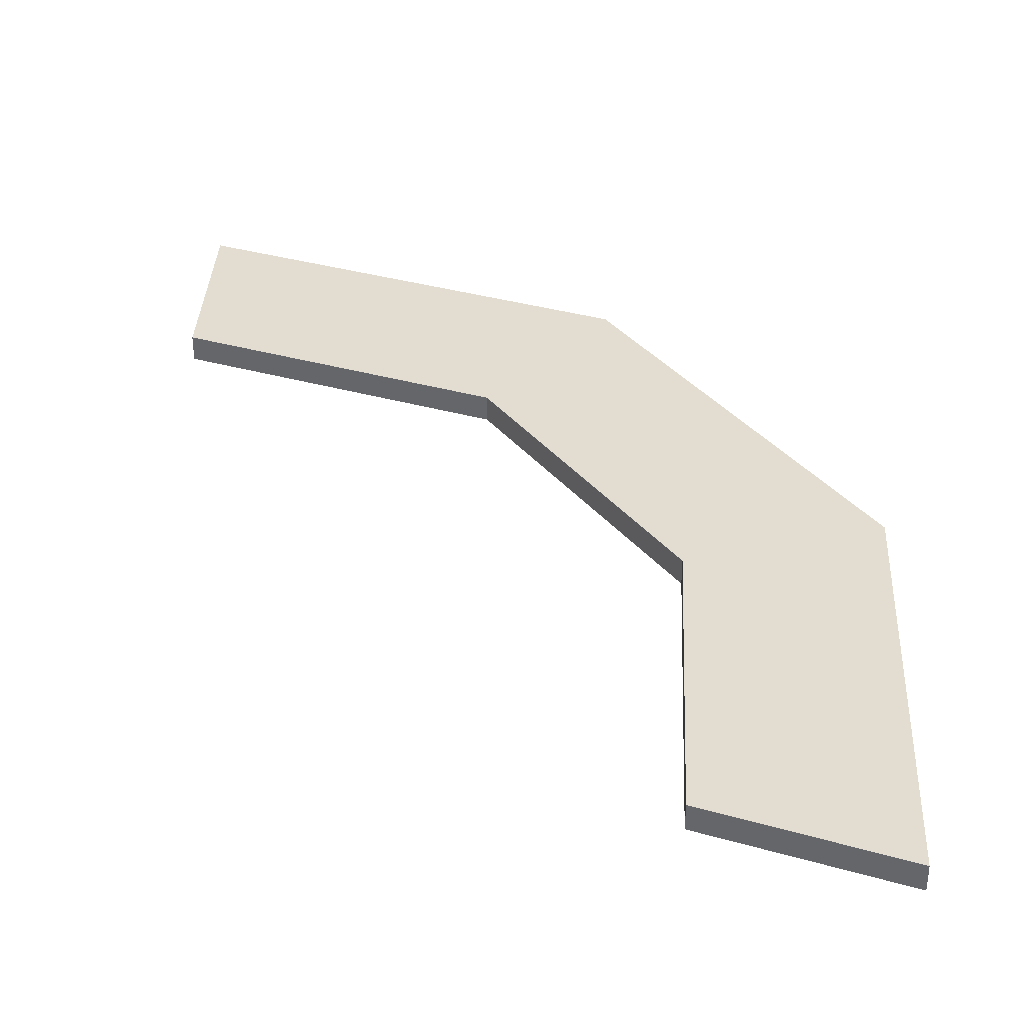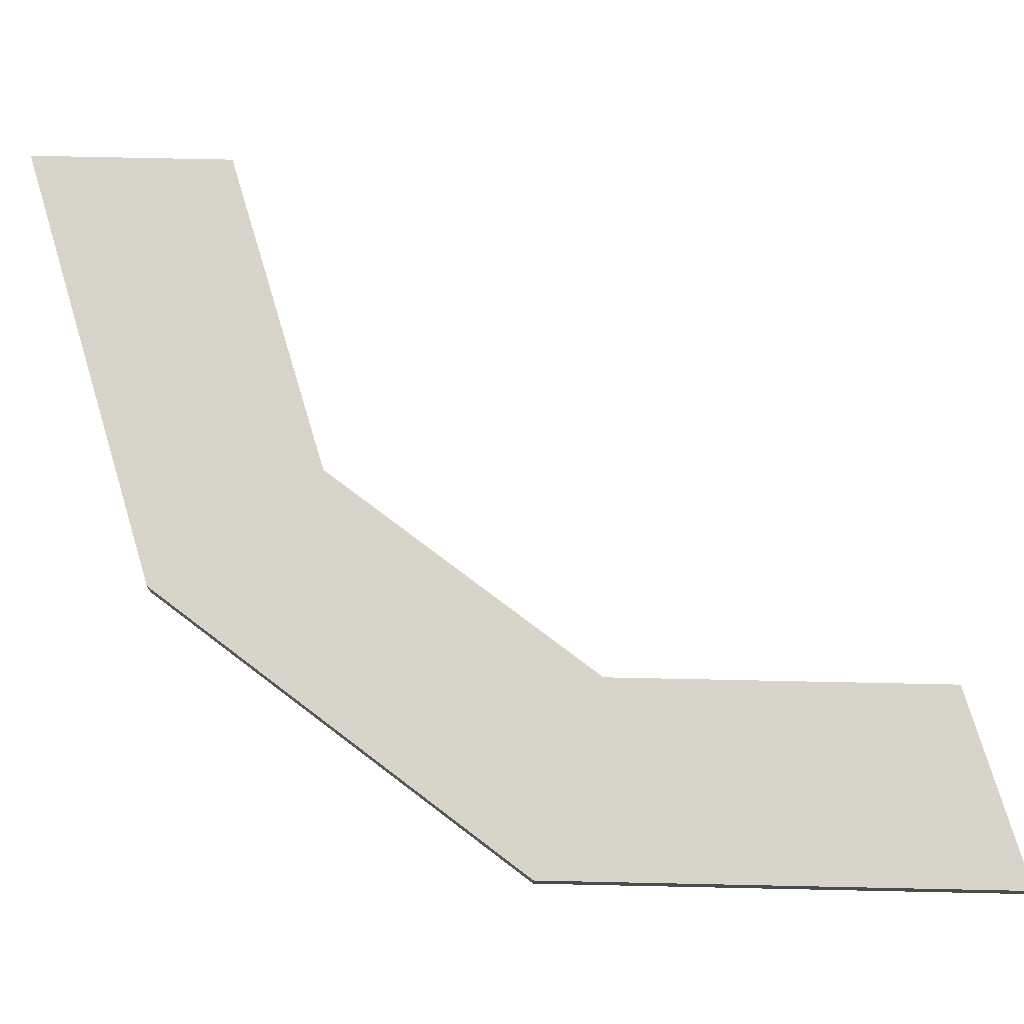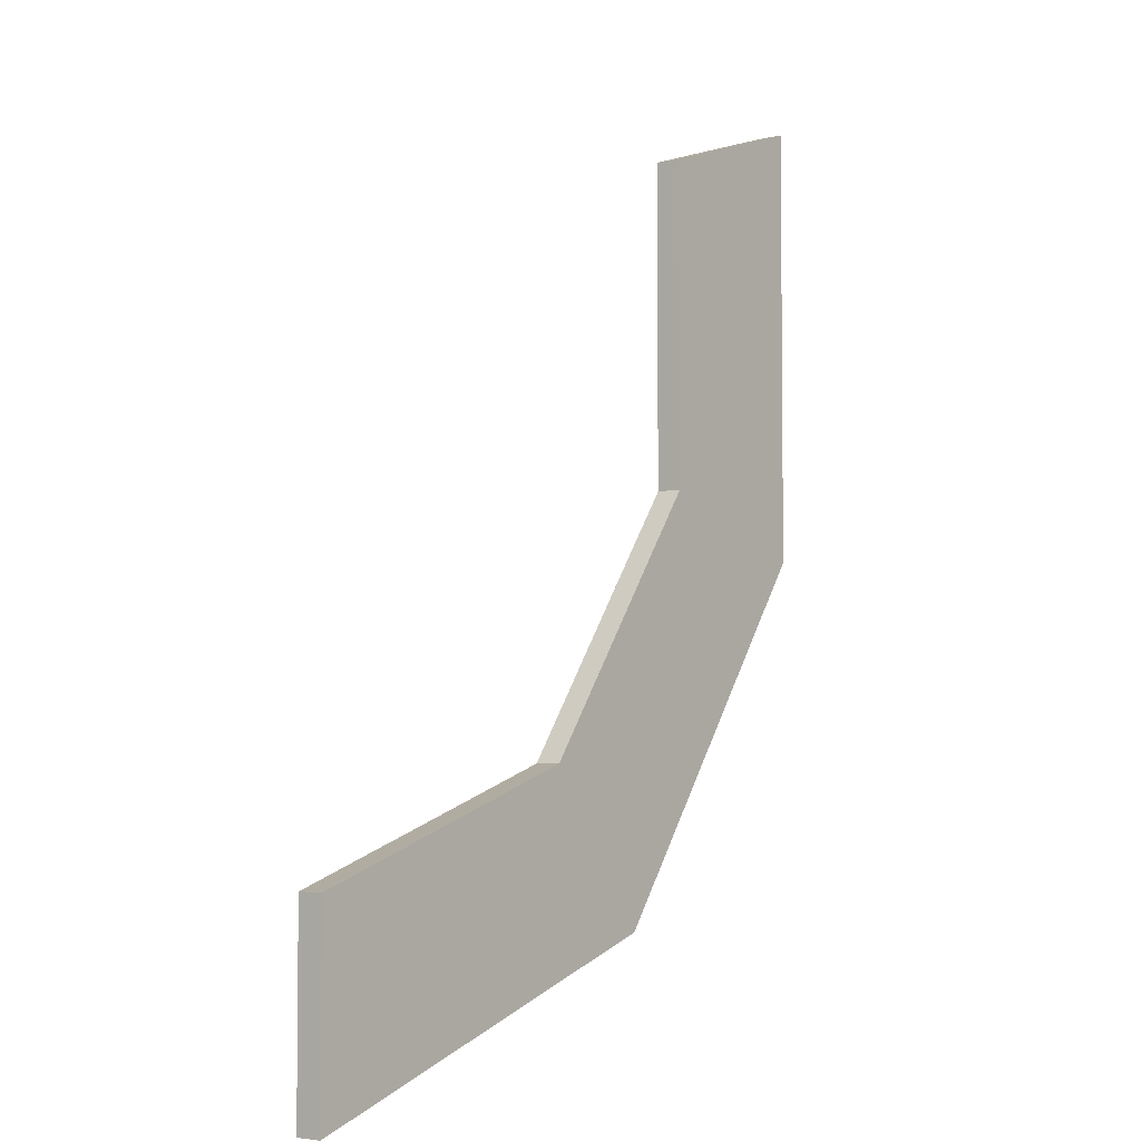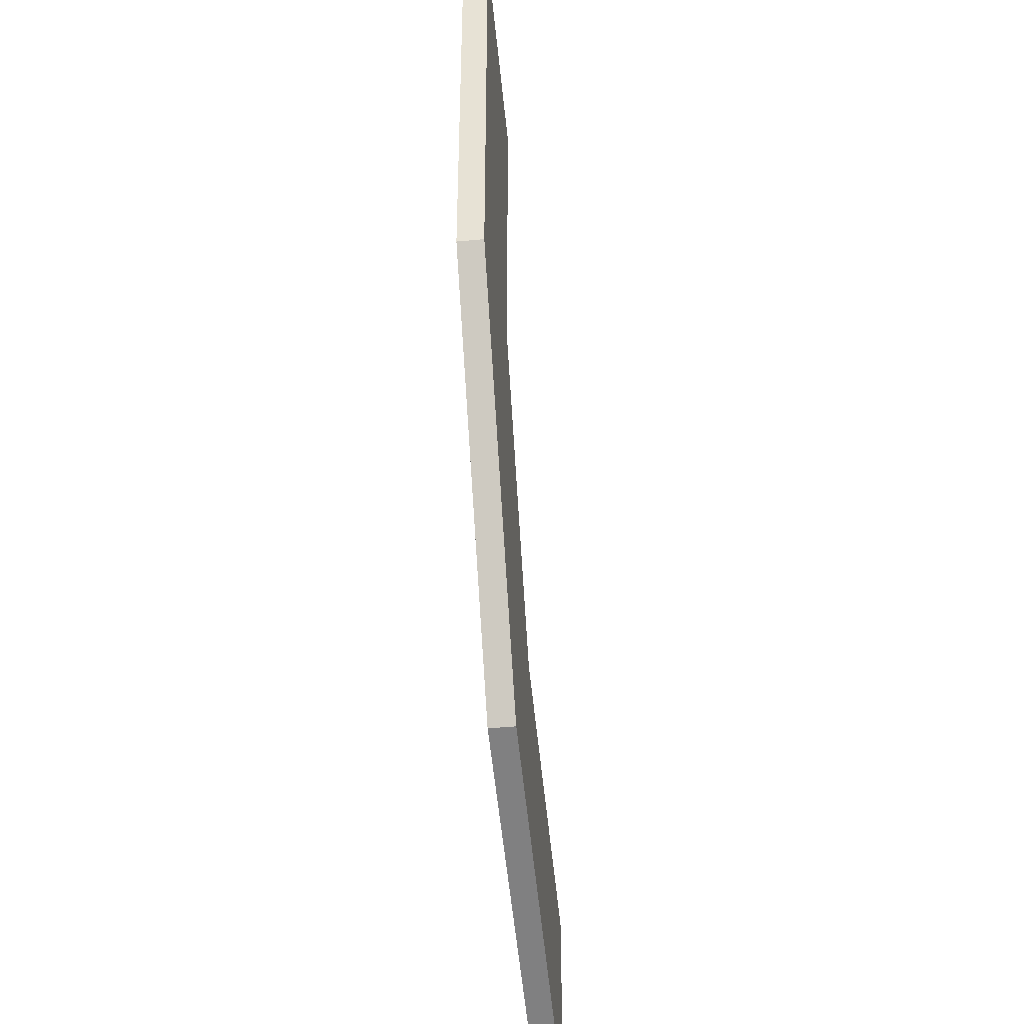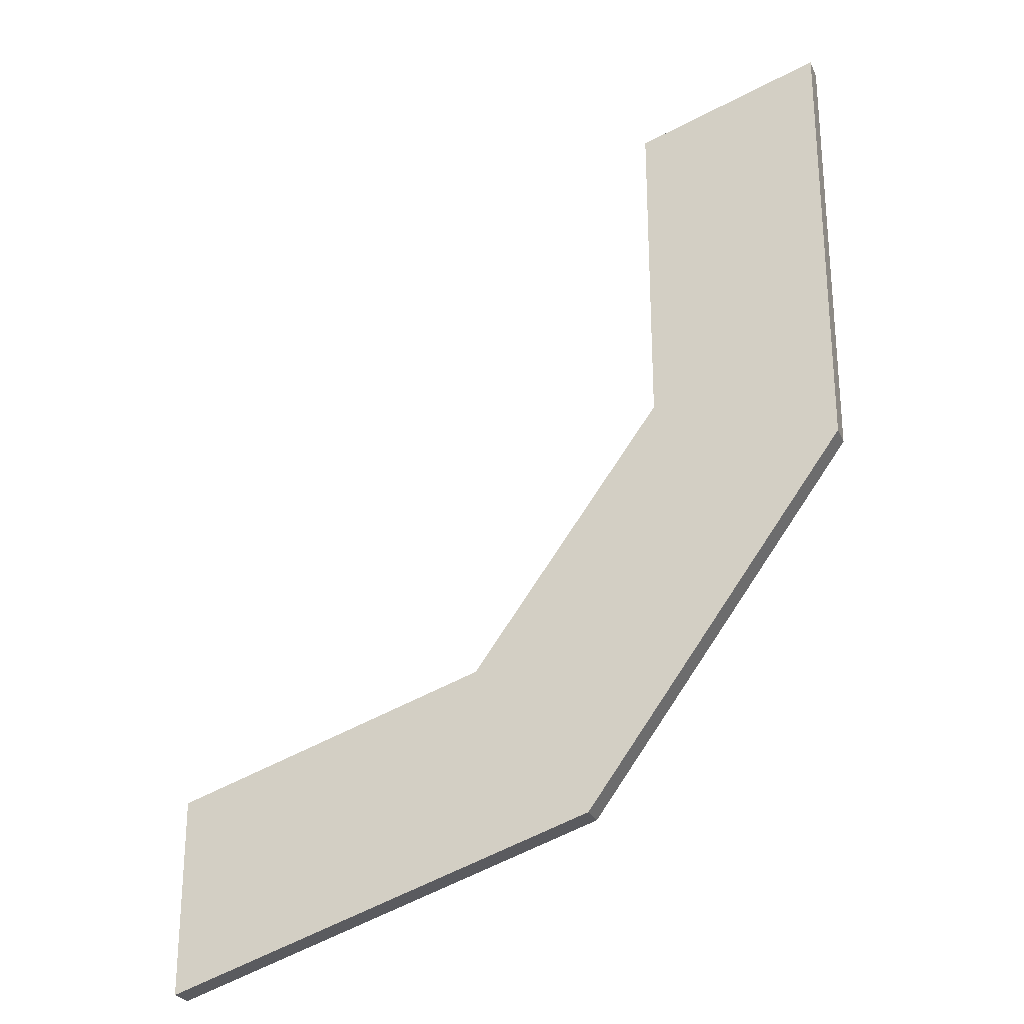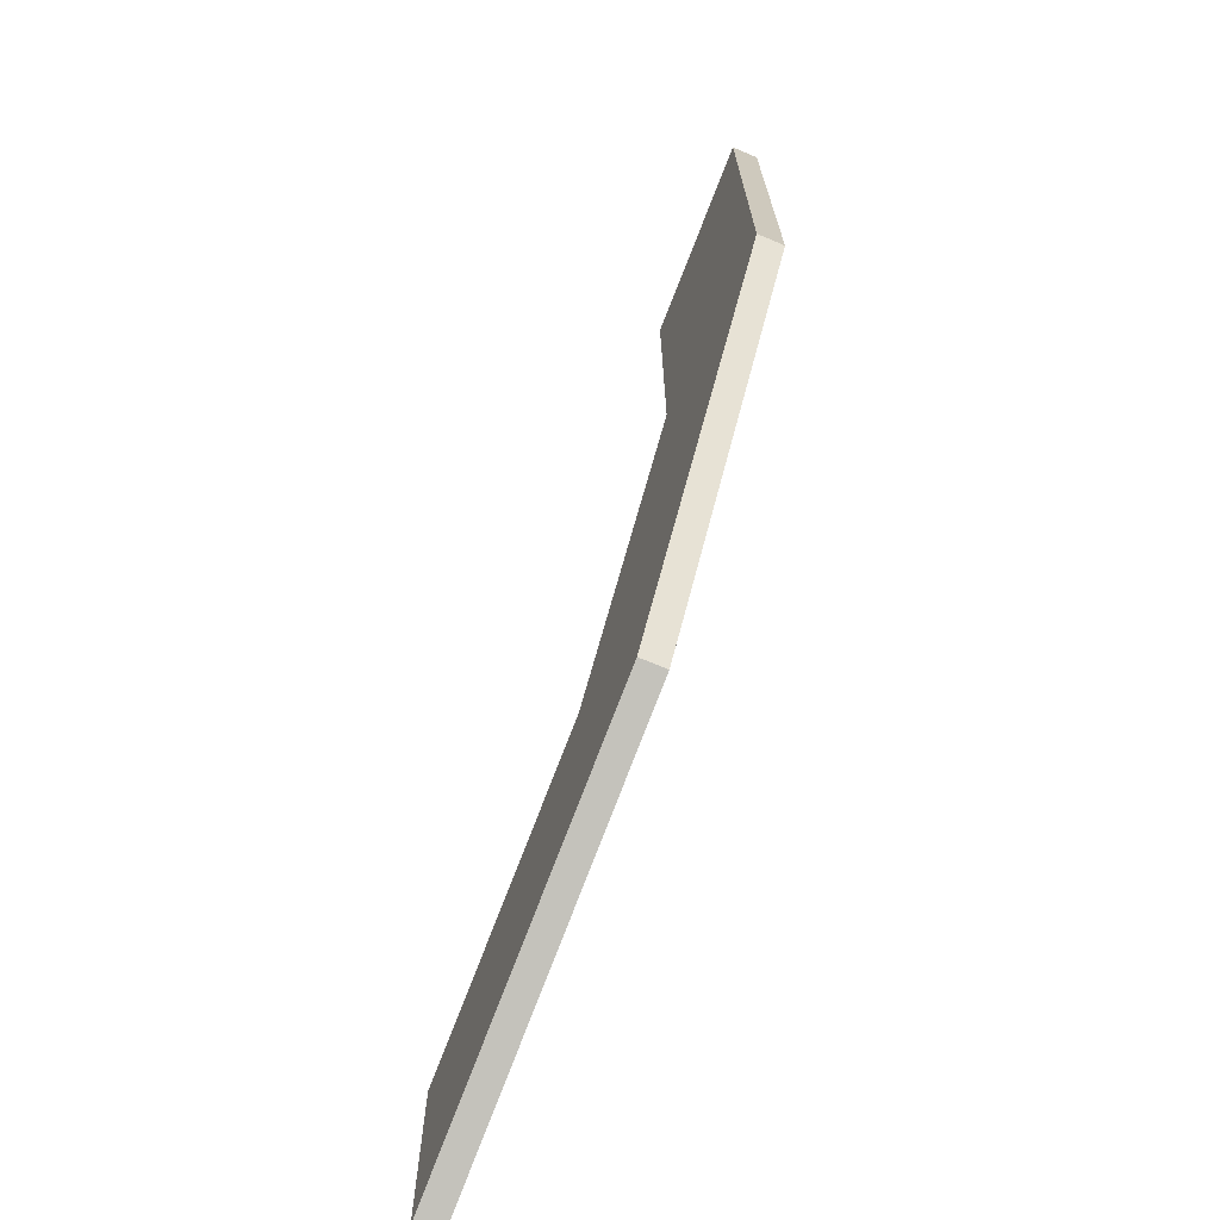
<metadata>
{"format":"obj","ext":"obj","renderer":"f3d","projection":"perspective","resolution":1024,"background":"white","views":[{"elev":35.2,"azim":2.8,"up":"+Y"},{"elev":75.0,"azim":163.2,"up":"+Y"},{"elev":-4.0,"azim":-52.6,"up":"+Z"},{"elev":-42.4,"azim":96.4,"up":"+Z"},{"elev":-26.3,"azim":19.7,"up":"+Z"},{"elev":-70.9,"azim":67.1,"up":"+Z"}]}
</metadata>
<code>
v 1e-06 -0.662 -26.69
v 1e-06 0.6453 -26.69
v 15.69 -0.662 -21.59
v 15.69 0.6453 -21.59
v 25.38 -0.662 -8.248
v 25.38 0.6453 -8.248
v 25.38 -0.662 8.248
v 25.38 0.6453 8.248
v 0 -0.662 -36.58
v 21.5 -0.662 -29.59
v 21.5 0.6453 -29.59
v 0 0.6453 -36.58
v 34.79 -0.662 -11.3
v 34.79 0.6453 -11.3
v 34.79 -0.662 11.3
v 34.79 0.6453 11.3
f 9 12 11 10
f 10 11 14 13
f 13 14 16 15
f 12 9 1 2
f 4 2 1 3
f 3 1 9 10
f 2 4 11 12
f 5 3 10 13
f 4 6 14 11
f 7 5 13 15
f 6 8 16 14
f 4 3 5 6
f 5 7 8 6
f 16 8 7 15

</code>
